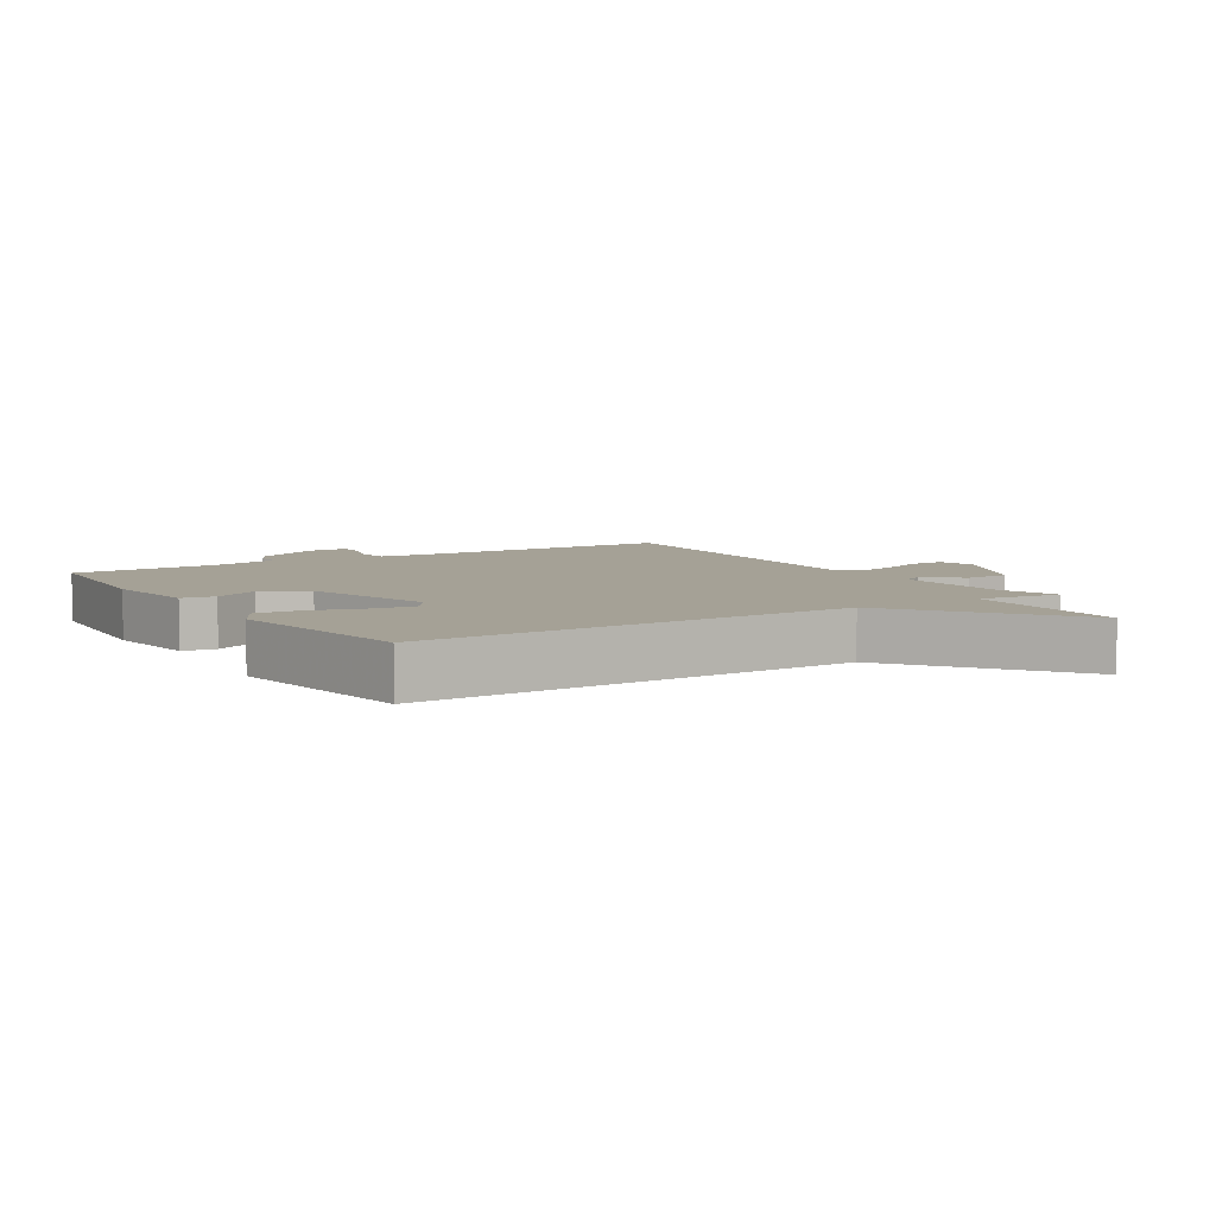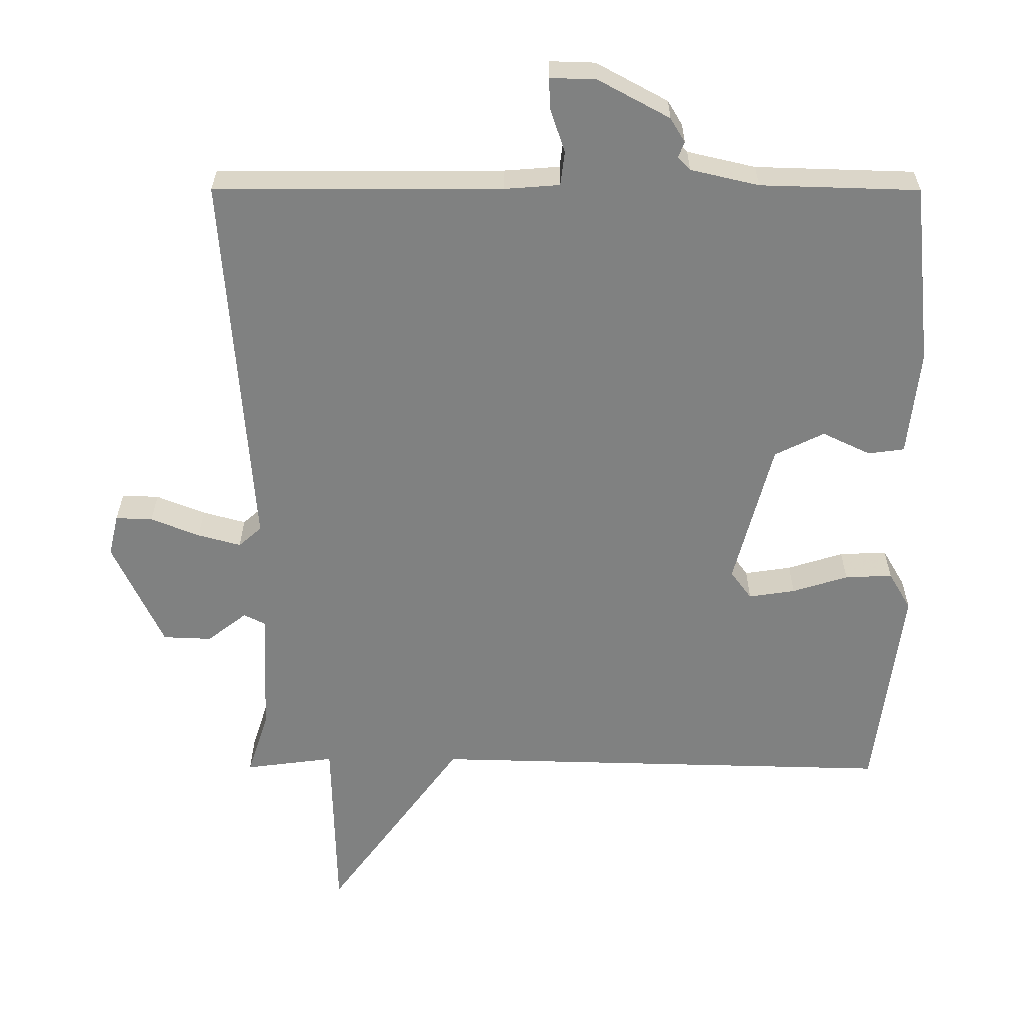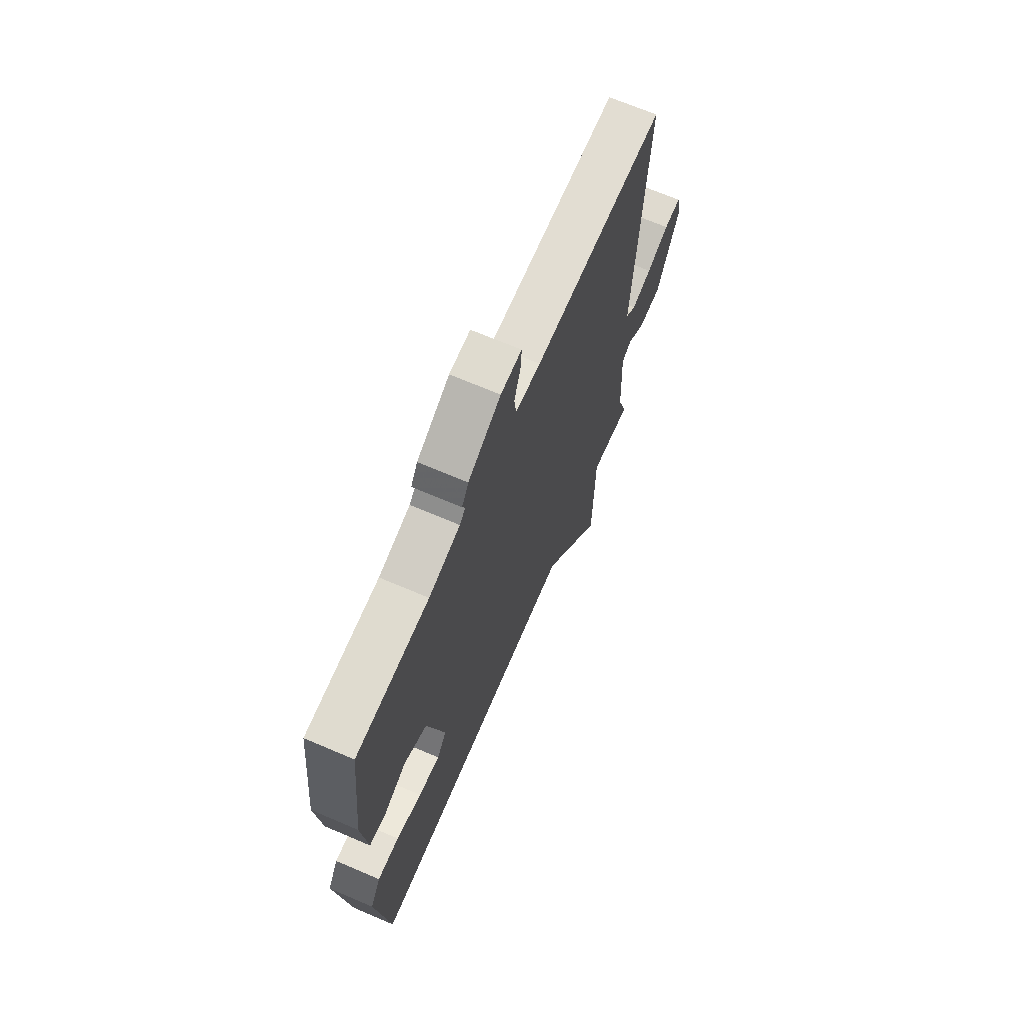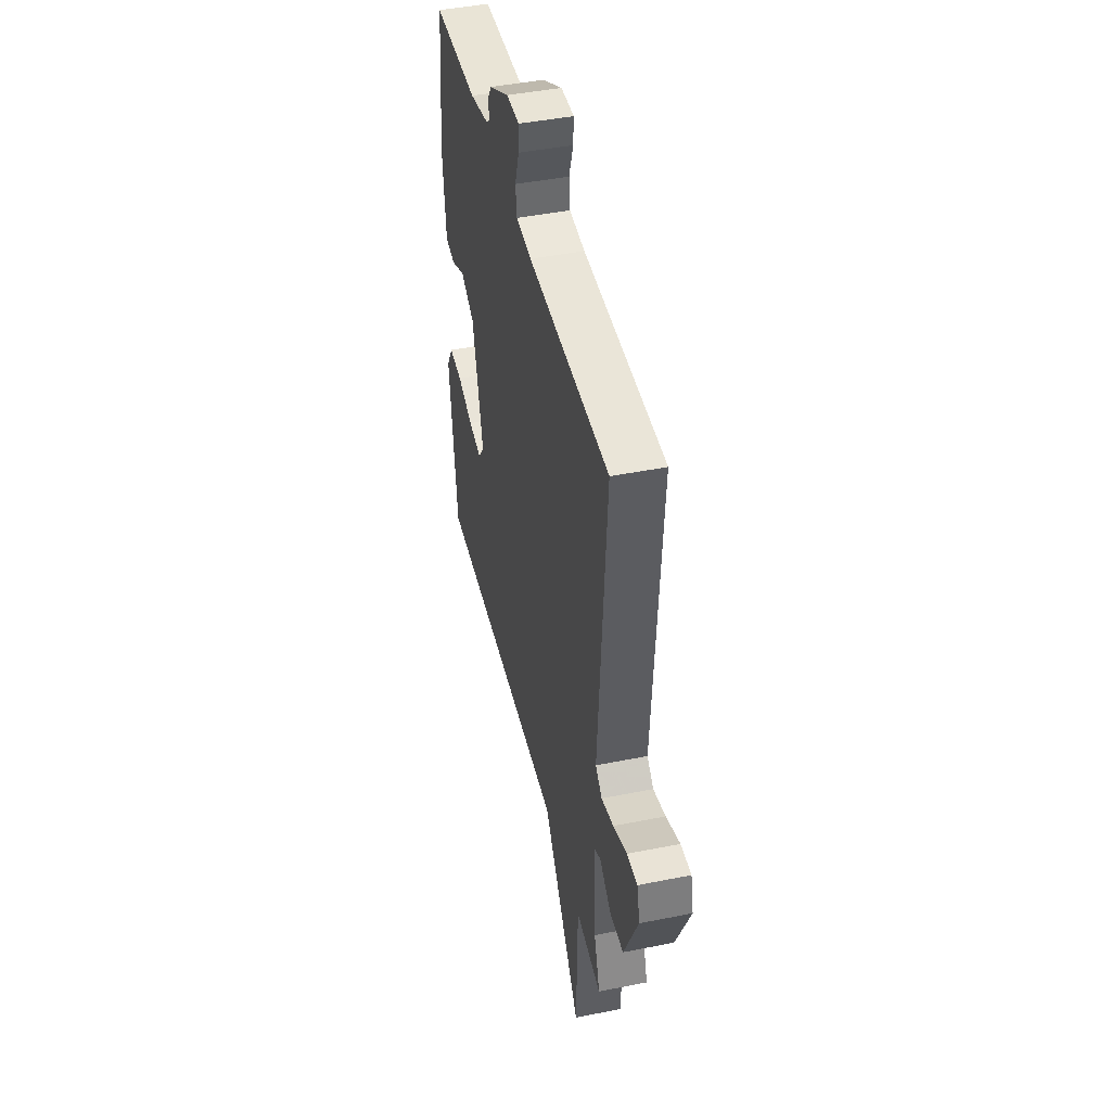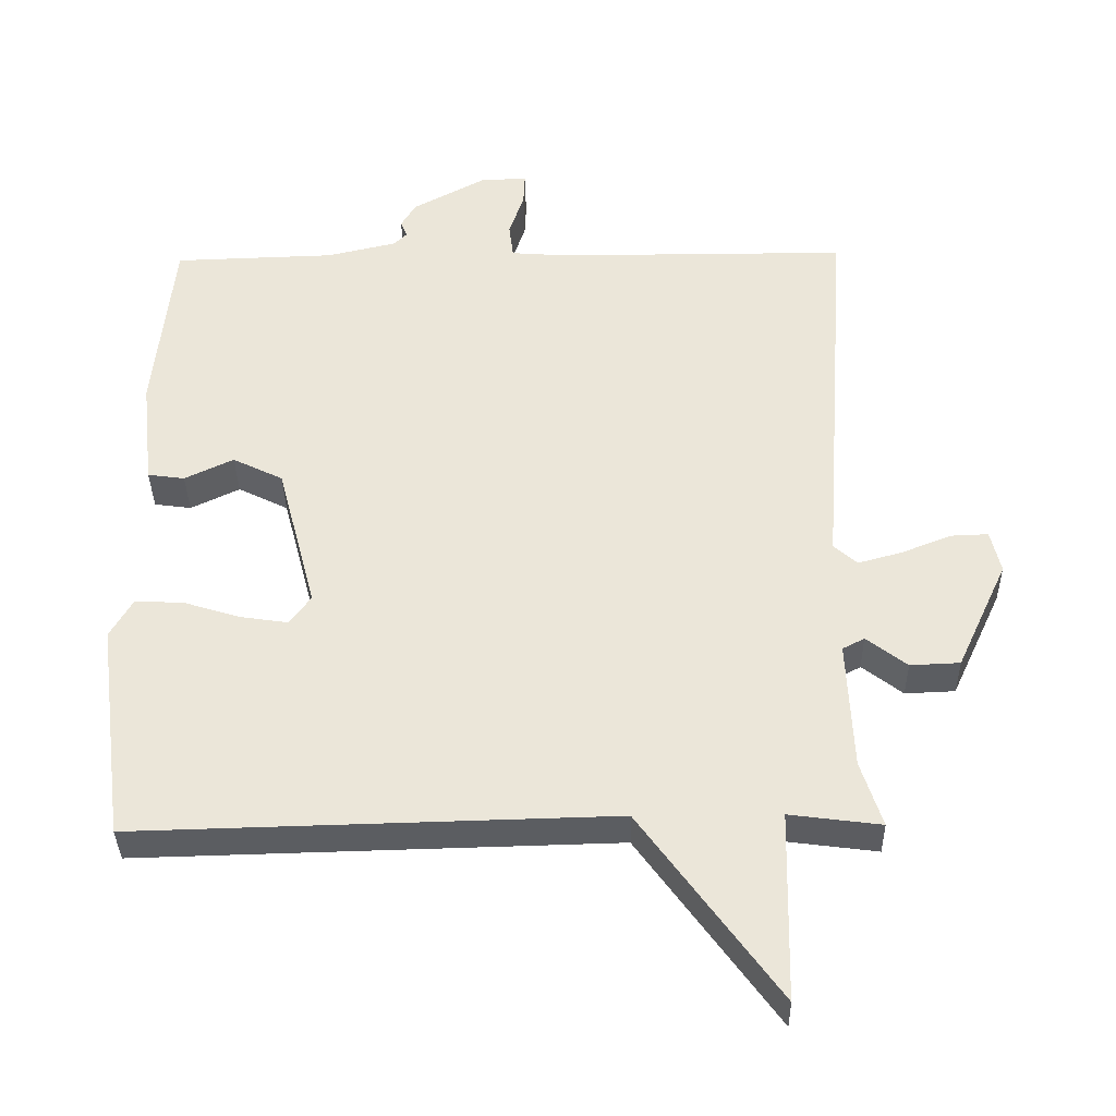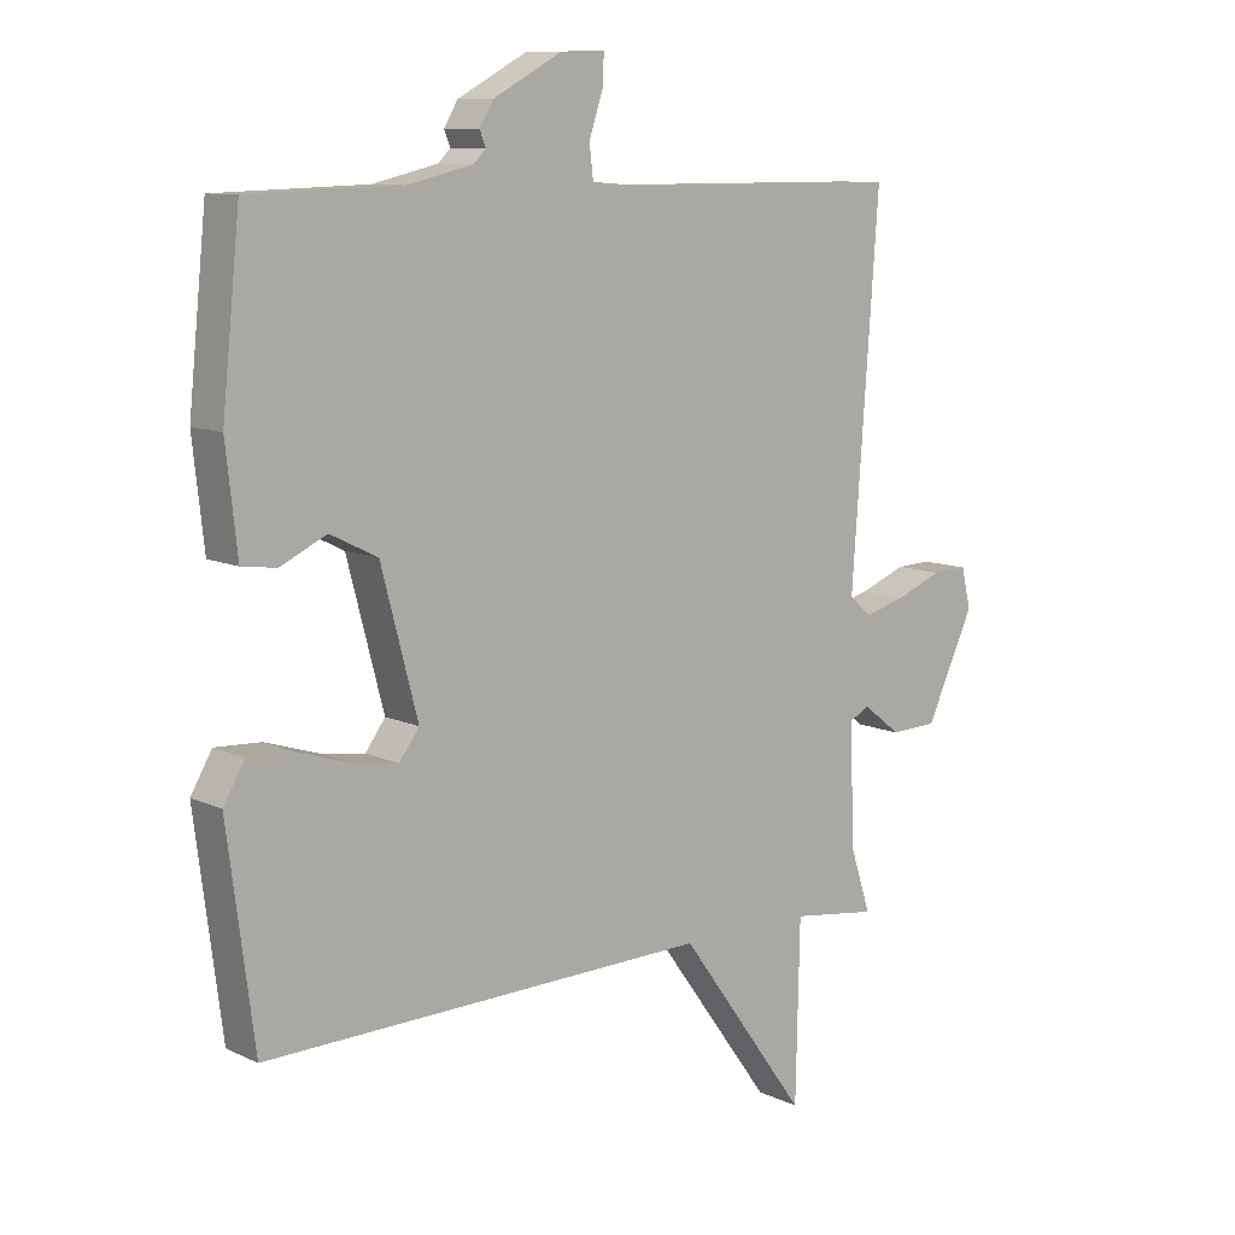
<metadata>
{"format":"obj","ext":"obj","renderer":"f3d","projection":"perspective","resolution":1024,"background":"white","views":[{"elev":6.1,"azim":147.6,"up":"+Y"},{"elev":29.7,"azim":0.2,"up":"+Z"},{"elev":68.5,"azim":113.2,"up":"+Z"},{"elev":44.6,"azim":-103.1,"up":"+Z"},{"elev":-36.0,"azim":-179.0,"up":"+Z"},{"elev":9.9,"azim":139.9,"up":"+Z"}]}
</metadata>
<code>
v 0.5 0.07 -0.5
v -0.171 0.07 -0.483
v -0.365 0.07 -0.75
v -0.371 0.07 -0.483
v -0.5 0.07 -0.5
v -0.47 0.07 -0.407
v -0.462 0.07 -0.225
v -0.493 0.07 -0.209
v -0.55 0.07 -0.253
v -0.62 0.07 -0.25
v -0.692 0.07 -0.095
v -0.678 0.07 -0.035
v -0.625 0.07 -0.037
v -0.555 0.07 -0.065
v -0.493 0.07 -0.082
v -0.46 0.07 -0.053
v -0.5 0.07 0.5
v -0.087 0.07 0.501
v -0.008 0.07 0.507
v -0.002 0.07 0.556
v -0.023 0.07 0.619
v -0.025 0.07 0.664
v 0.041 0.07 0.662
v 0.144 0.07 0.606
v 0.165 0.07 0.571
v 0.156 0.07 0.548
v 0.174 0.07 0.53
v 0.272 0.07 0.507
v 0.5 0.07 0.5
v 0.527 0.07 0.239
v 0.51 0.07 0.086
v 0.458 0.07 0.079
v 0.389 0.07 0.112
v 0.318 0.07 0.077
v 0.263 0.07 -0.132
v 0.293 0.07 -0.173
v 0.36 0.07 -0.163
v 0.44 0.07 -0.138
v 0.508 0.07 -0.135
v 0.54 0.07 -0.19
v 0.5 0 -0.5
v -0.171 0 -0.483
v -0.365 0 -0.75
v -0.371 0 -0.483
v -0.5 0 -0.5
v -0.47 0 -0.407
v -0.462 0 -0.225
v -0.493 0 -0.209
v -0.55 0 -0.253
v -0.62 0 -0.25
v -0.692 0 -0.095
v -0.678 0 -0.035
v -0.625 0 -0.037
v -0.555 0 -0.065
v -0.493 0 -0.082
v -0.46 0 -0.053
v -0.5 0 0.5
v -0.087 0 0.501
v -0.008 0 0.507
v -0.002 0 0.556
v -0.023 0 0.619
v -0.025 0 0.664
v 0.041 0 0.662
v 0.144 0 0.606
v 0.165 0 0.571
v 0.156 0 0.548
v 0.174 0 0.53
v 0.272 0 0.507
v 0.5 0 0.5
v 0.527 0 0.239
v 0.51 0 0.086
v 0.458 0 0.079
v 0.389 0 0.112
v 0.318 0 0.077
v 0.263 0 -0.132
v 0.293 0 -0.173
v 0.36 0 -0.163
v 0.44 0 -0.138
v 0.508 0 -0.135
v 0.54 0 -0.19
f 40 1 2
f 39 40 2
f 38 39 2
f 37 38 2
f 36 37 2
f 35 36 2
f 34 35 2
f 31 32 33
f 30 31 33
f 29 30 33
f 28 29 33
f 27 28 33 34
f 26 27 34 2
f 24 25 26
f 23 24 26
f 22 23 26
f 21 22 26
f 20 21 26
f 19 20 26
f 16 17 18
f 16 18 19
f 12 13 14
f 11 12 14
f 10 11 14
f 9 10 14
f 8 9 14
f 7 8 14 15
f 4 5 6
f 4 6 7
f 2 3 4
f 26 2 4
f 19 26 4
f 16 19 4 7
f 7 15 16
f 42 41 80
f 42 80 79
f 42 79 78
f 42 78 77
f 42 77 76
f 42 76 75
f 42 75 74
f 73 72 71
f 73 71 70
f 73 70 69
f 73 69 68
f 74 73 68 67
f 42 74 67 66
f 66 65 64
f 66 64 63
f 66 63 62
f 66 62 61
f 66 61 60
f 66 60 59
f 58 57 56
f 59 58 56
f 54 53 52
f 54 52 51
f 54 51 50
f 54 50 49
f 54 49 48
f 55 54 48 47
f 46 45 44
f 47 46 44
f 44 43 42
f 44 42 66
f 44 66 59
f 47 44 59 56
f 56 55 47
f 1 41 42 2
f 2 42 43 3
f 3 43 44 4
f 4 44 45 5
f 5 45 46 6
f 6 46 47 7
f 7 47 48 8
f 8 48 49 9
f 9 49 50 10
f 10 50 51 11
f 11 51 52 12
f 12 52 53 13
f 13 53 54 14
f 14 54 55 15
f 15 55 56 16
f 16 56 57 17
f 17 57 58 18
f 18 58 59 19
f 19 59 60 20
f 20 60 61 21
f 21 61 62 22
f 22 62 63 23
f 23 63 64 24
f 24 64 65 25
f 25 65 66 26
f 26 66 67 27
f 27 67 68 28
f 28 68 69 29
f 29 69 70 30
f 30 70 71 31
f 31 71 72 32
f 32 72 73 33
f 33 73 74 34
f 34 74 75 35
f 35 75 76 36
f 36 76 77 37
f 37 77 78 38
f 38 78 79 39
f 39 79 80 40
f 40 80 41 1

</code>
